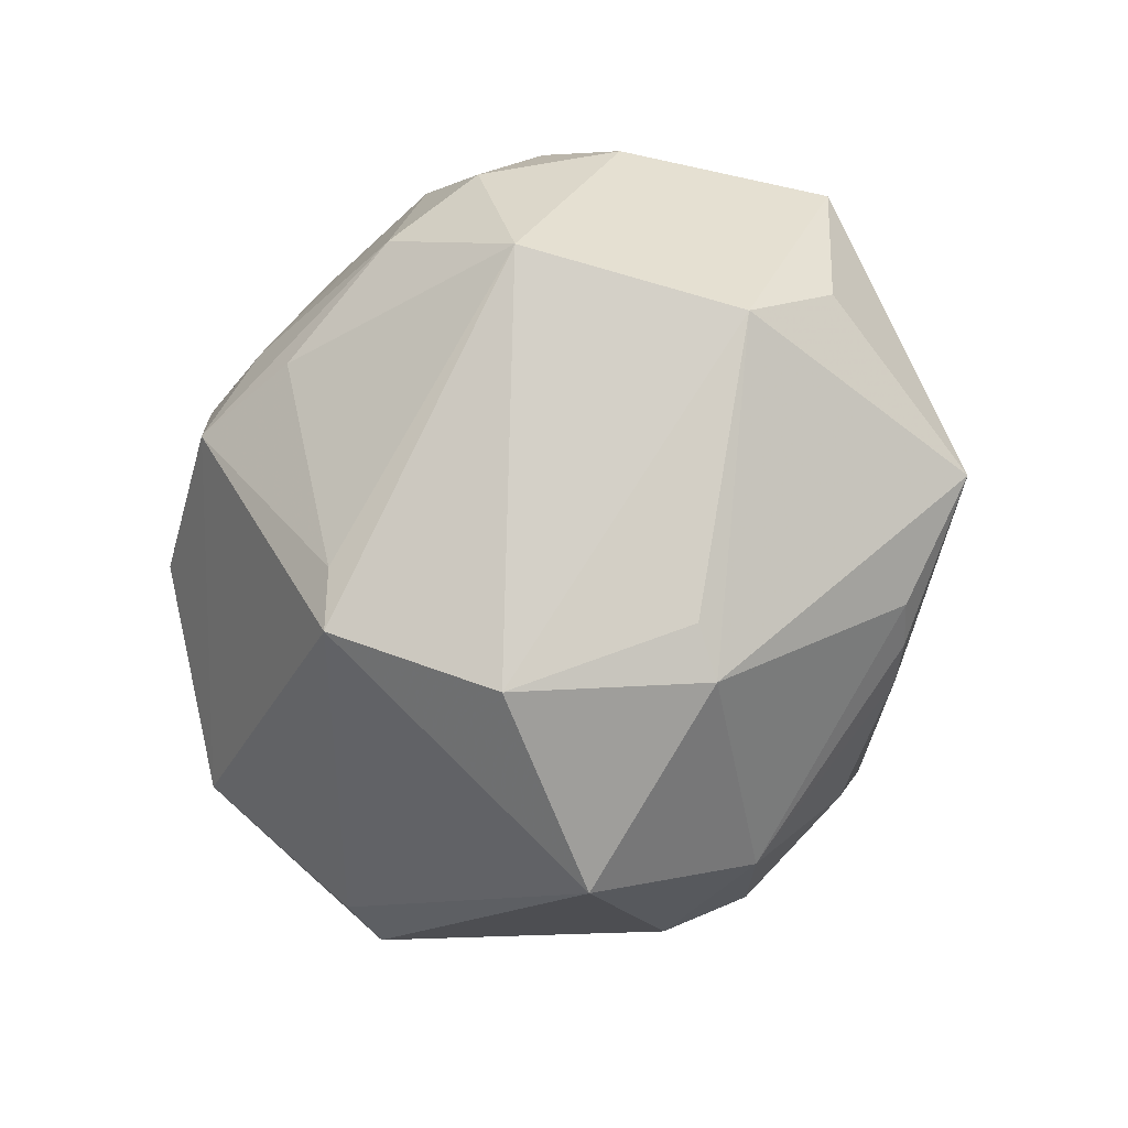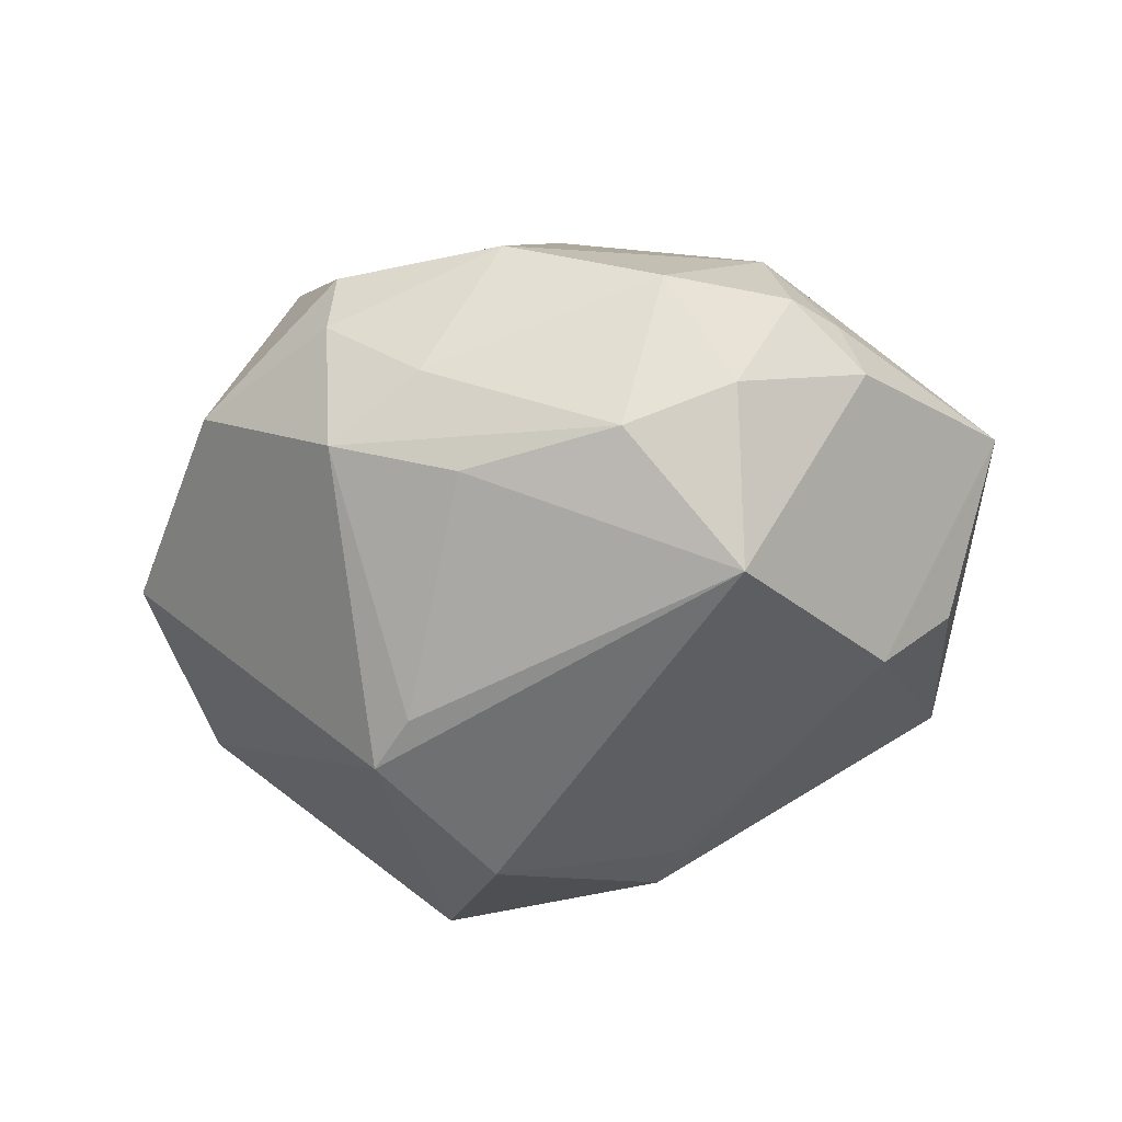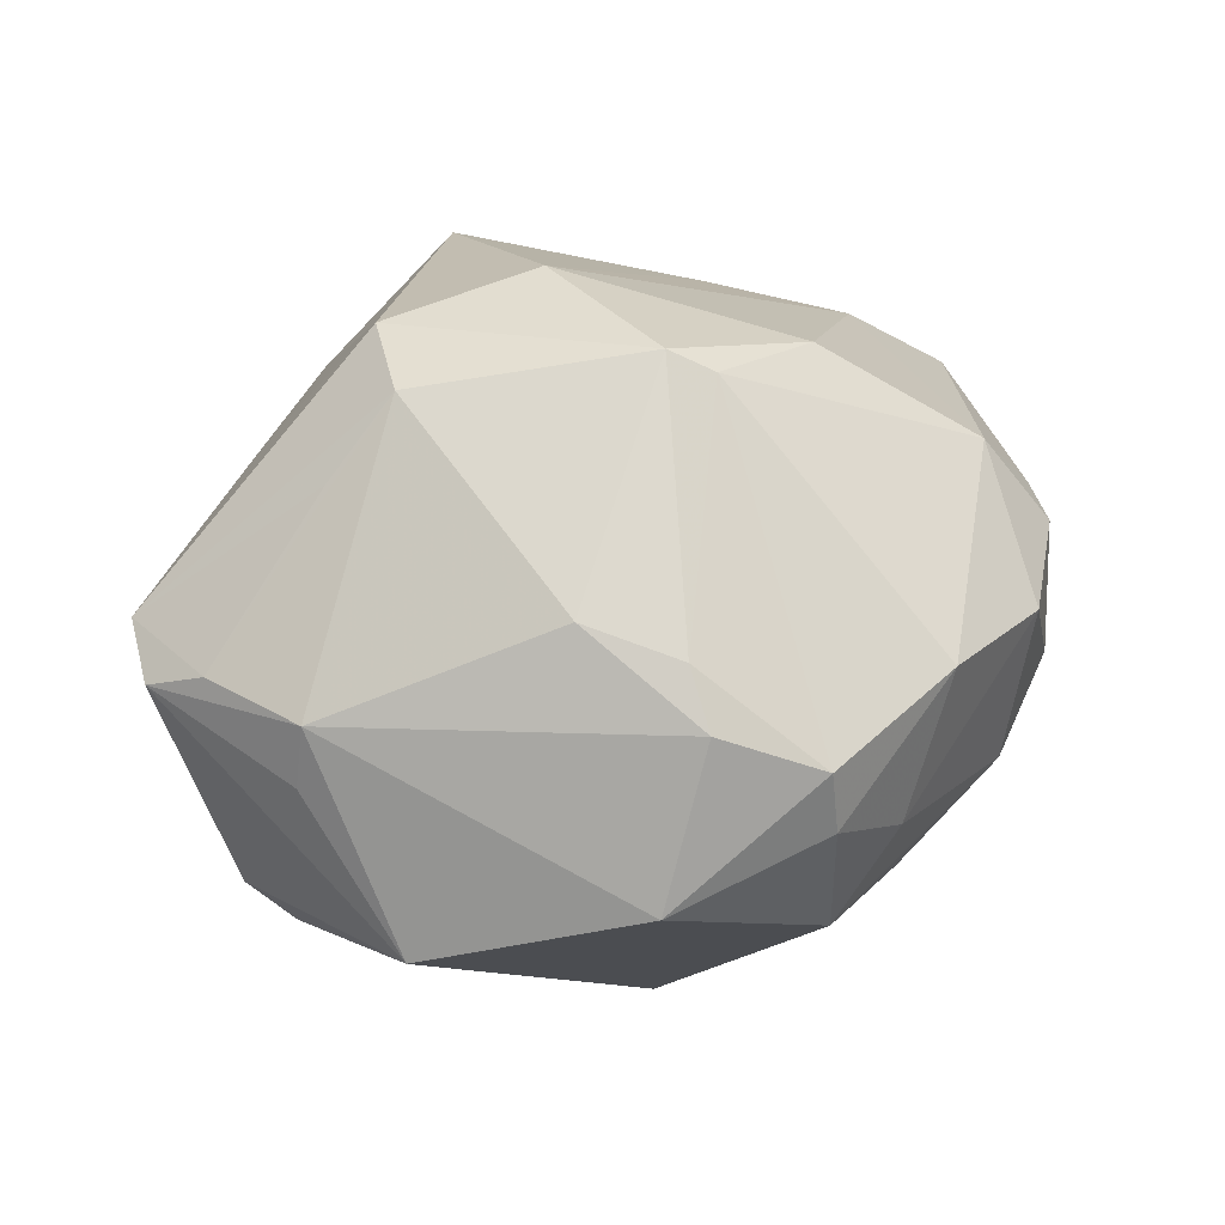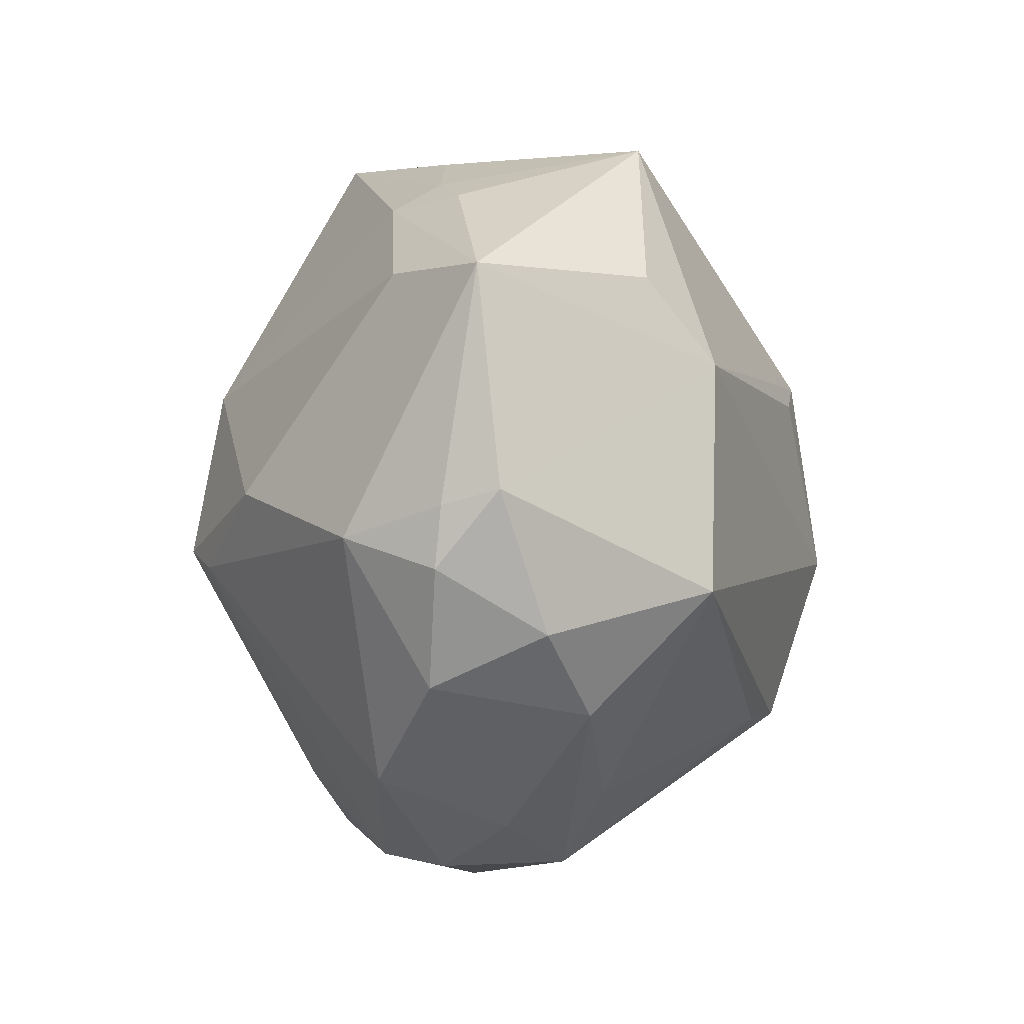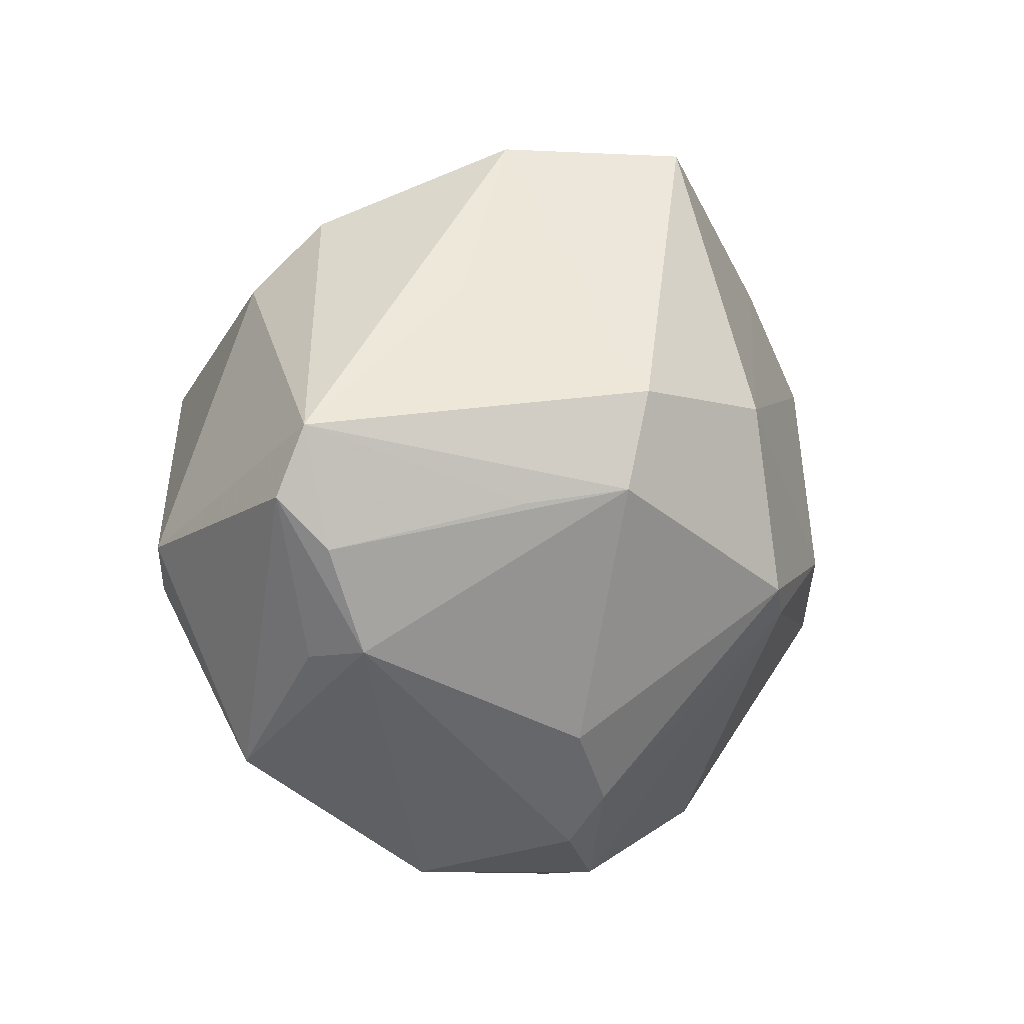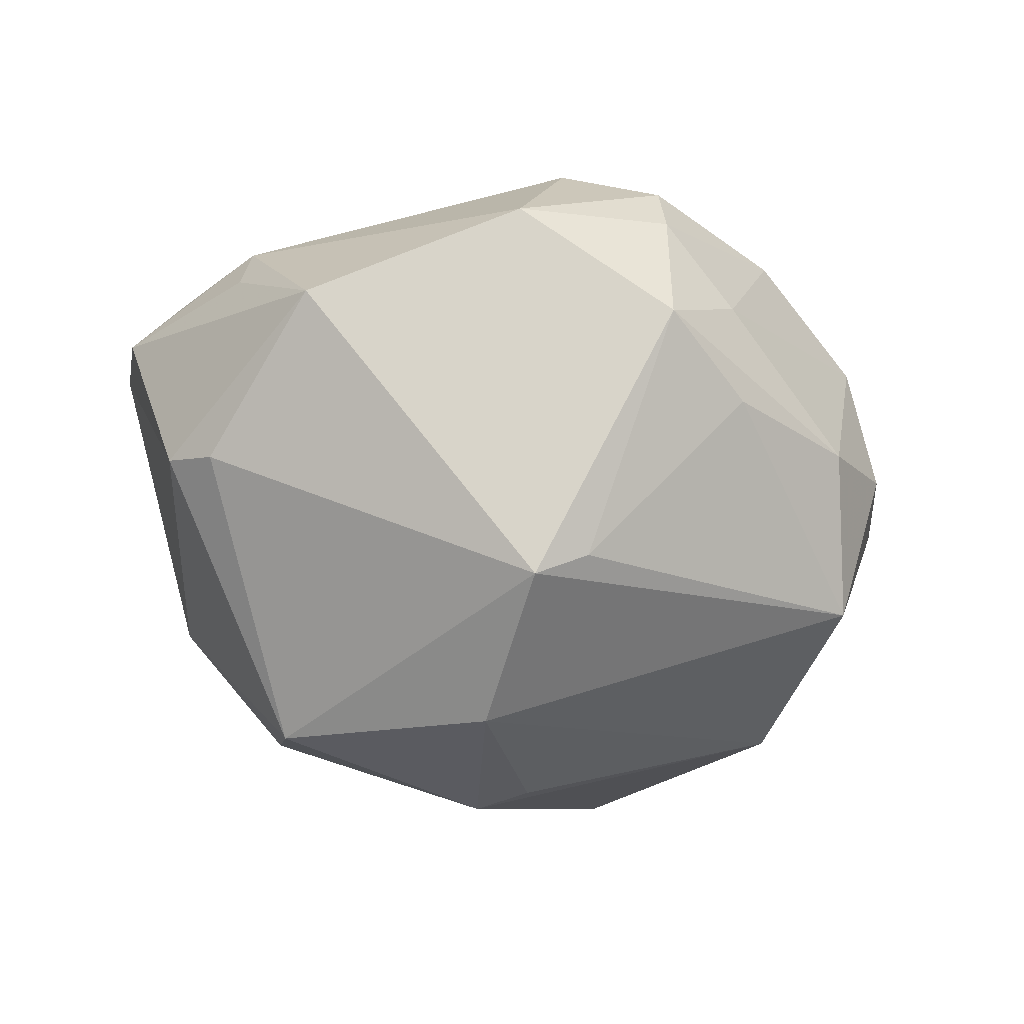
<metadata>
{"format":"obj","ext":"obj","renderer":"f3d","projection":"perspective","resolution":1024,"background":"white","views":[{"elev":-75.5,"azim":64.9,"up":"+Z"},{"elev":-28.3,"azim":30.1,"up":"+Z"},{"elev":43.5,"azim":-32.4,"up":"+Z"},{"elev":-20.4,"azim":87.3,"up":"+Y"},{"elev":5.7,"azim":-48.8,"up":"+Y"},{"elev":-43.8,"azim":-27.9,"up":"+Z"}]}
</metadata>
<code>
v 0.0326 0.03491 -0.0143
v 0.03354 0.02911 0.009788
v 0.01626 -0.03999 0.01596
v 0.04256 -0.0229 0.01002
v 0.0281 -0.03523 -0.007981
v -0.00227 -0.04468 0.01517
v 0.04448 0.01201 -0.0137
v 0.05282 0.009369 0.005924
v -0.008939 -0.02424 -0.03451
v 0.02446 0.03684 0.009024
v -0.008601 0.0399 -0.01091
v -0.01704 0.01697 0.03563
v 0.03559 -0.02266 -0.02136
v -0.0515 0.005809 0.01096
v 0.0415 0.01324 0.01518
v 0.03987 0.003293 -0.02192
v 0.007404 0.04454 0.02068
v -0.01663 0.03177 -0.02324
v -0.04265 -0.01197 0.01551
v -0.01095 -0.03238 0.02444
v -0.02581 0.03608 -0.007946
v -0.003204 -0.02657 -0.03108
v 0.03674 -0.01735 0.02031
v 0.02151 -0.00651 0.03249
v 0.006527 -0.01069 0.0377
v -0.009898 0.04519 0.00787
v 0.01241 0.03674 -0.01727
v 0.002543 -0.00729 0.0401
v 0.03075 0.02694 0.01543
v 0.0385 0.02519 0.007742
v -0.02087 0.006064 0.03582
v 0.01721 0.03415 -0.01981
v -0.04429 -0.01299 0.008408
v -0.0468 -0.002066 -0.01449
v -0.001778 -0.04554 -0.006842
v 0.0386 -0.02908 -0.002562
v -0.002308 -0.04615 0.00794
v -0.01216 -0.03818 0.02006
v 0.04743 -0.01521 0.003109
v -0.01841 -0.02381 0.02675
v 0.008183 -0.04348 0.0006106
v -0.04357 -0.007612 -0.01726
v 0.03251 -0.03354 0.01034
v 0.01103 -0.03988 -0.01086
v -0.02298 0.01363 -0.0371
v 0.00161 0.01415 0.03725
v -0.02082 -0.04309 0.003557
v -0.02589 0.02838 0.01514
v -0.04083 -0.02745 -0.006042
v -0.00519 -0.00489 -0.04087
v -0.04738 -9.083e-05 0.01483
v 0.00909 0.01133 -0.03551
v -0.04899 0.01374 0.01283
v -0.032 0.02787 -0.01353
v -0.03005 0.004701 0.0286
v 0.04494 -0.0163 0.00949
v 0.007488 0.03841 -0.01441
v 0.004306 0.0158 -0.03674
f 1 16 58
f 30 8 1
f 16 8 39
f 7 16 1
f 1 8 7
f 7 8 16
f 50 16 13
f 36 5 13
f 13 39 36
f 16 39 13
f 49 35 47
f 50 13 9
f 9 13 22
f 9 49 42
f 22 35 9
f 35 49 9
f 52 16 50
f 50 58 52
f 52 58 16
f 45 58 50
f 18 58 45
f 50 9 45
f 45 9 42
f 1 58 32
f 32 58 18
f 35 5 41
f 44 5 35
f 44 13 5
f 44 35 22
f 22 13 44
f 56 39 8
f 53 21 54
f 54 21 18
f 18 45 54
f 26 21 53
f 26 17 1
f 53 31 12
f 17 26 12
f 46 17 12
f 12 28 46
f 31 28 12
f 29 17 46
f 8 30 29
f 1 17 10
f 42 49 34
f 49 14 34
f 34 45 42
f 34 54 45
f 34 14 53
f 53 54 34
f 19 49 47
f 23 56 8
f 47 6 38
f 38 6 20
f 38 19 47
f 47 35 37
f 37 6 47
f 35 41 37
f 37 41 3
f 3 6 37
f 18 21 11
f 21 26 11
f 48 26 53
f 53 12 48
f 48 12 26
f 15 29 46
f 8 29 15
f 15 23 8
f 2 29 30
f 17 29 2
f 2 10 17
f 2 30 1
f 1 10 2
f 51 19 31
f 14 19 51
f 53 14 51
f 33 14 49
f 49 19 33
f 33 19 14
f 43 23 3
f 43 5 36
f 3 41 43
f 43 41 5
f 3 23 25
f 25 6 3
f 20 6 25
f 25 28 20
f 23 15 24
f 28 25 24
f 24 25 23
f 46 28 24
f 24 15 46
f 40 38 20
f 19 38 40
f 31 19 40
f 40 28 31
f 20 28 40
f 27 32 18
f 1 32 27
f 55 31 53
f 53 51 55
f 55 51 31
f 56 23 4
f 23 43 4
f 39 56 4
f 36 39 4
f 4 43 36
f 18 11 57
f 57 27 18
f 57 11 26
f 57 26 1
f 1 27 57

</code>
